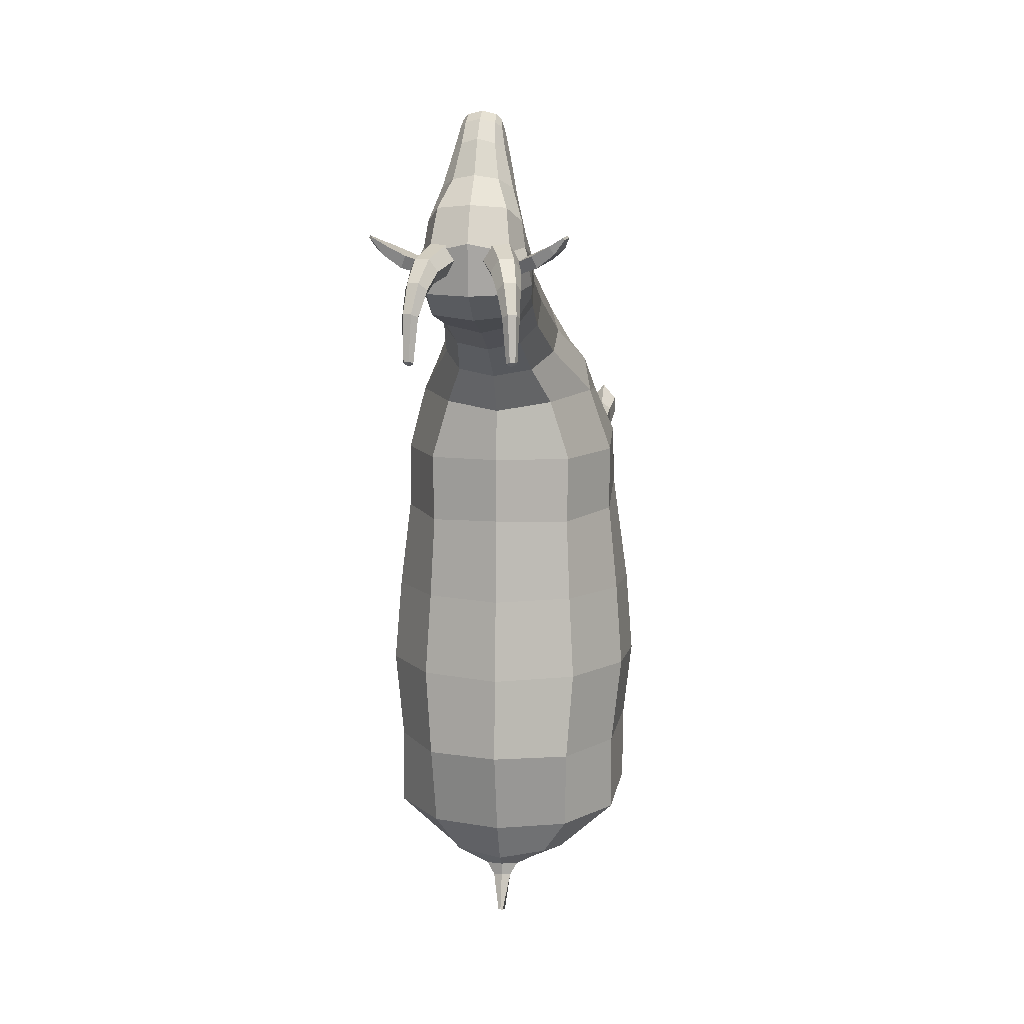
<metadata>
{"format":"obj","ext":"obj","renderer":"f3d","projection":"perspective","resolution":1024,"background":"white","views":[{"elev":8.3,"azim":-172.8,"up":"+Z"}]}
</metadata>
<code>
g default
v -0 5.407 3.582
v 0.1731 5.325 3.516
v 0.1759 5.087 3.389
v -0 4.944 3.403
v -0 5.568 3.414
v 0.2102 5.429 3.337
v 0.2007 5.134 3.223
v -0 4.996 3.176
v -0 5.742 3.117
v 0.294 5.556 3.018
v 0.2461 5.216 2.851
v -0 4.998 2.87
v -0 5.276 3.654
v 0.1587 5.255 3.583
v 0.1594 5.071 3.468
v -0 5.005 3.513
v 0.3132 5.39 2.928
v 0.2384 5.287 3.283
v 0.1952 5.211 3.45
v 0.1666 5.161 3.53
v -0 5.13 3.628
v -0 5.988 2.876
v 0.3864 5.711 2.746
v 0.3874 5.475 2.647
v 0.3412 5.161 2.497
v -0 4.889 2.593
v 0.2811 5.882 2.854
v 0.1869 5.668 3.088
v 0.1378 5.508 3.38
v 0.123 5.383 3.553
v 0.1175 5.269 3.626
v 0.1233 5.141 3.595
v 0.1166 5.03 3.498
v 0.1249 5.011 3.39
v 0.1302 5.055 3.206
v 0.1566 5.069 2.861
v 0.1892 5.001 2.566
v -0 5.822 1.942
v 0.3643 5.684 1.982
v 0.4416 5.518 2.124
v 0.4186 5.147 2.25
v -0 6.138 2.568
v 0.3285 6.033 2.501
v 0.4165 5.747 2.537
v 0.4489 5.503 2.448
v -0 4.422 2.391
v 0.241 4.484 2.372
v 0.3721 4.551 2.262
v 0.4272 4.644 2.063
v 0.4081 4.775 1.851
v 0.2726 4.91 1.706
v -0 4.966 1.653
v 0.6858 0.2394 0.5137
v 0.6 0.2394 0.4451
v 0.5142 0.2394 0.5137
v 0.5142 0.2394 0.7084
v 0.6 0.2394 0.7769
v 0.6858 0.2394 0.7084
v 0.6797 0.5036 0.5351
v 0.6 0.5098 0.4721
v 0.5203 0.5102 0.5351
v 0.5203 0.5073 0.6608
v 0.6 0.504 0.7241
v 0.6797 0.4999 0.6608
v 0.7849 1.657 0.383
v 0.6354 1.709 0.2715
v 0.483 1.713 0.383
v 0.4851 1.701 0.6062
v 0.6367 1.681 0.7177
v 0.7845 1.657 0.6062
v 0.721 0.002096 0.6568
v 0.6 0.002096 0.565
v 0.479 0.002096 0.6568
v 0.479 0.002096 0.8037
v 0.6 0.002096 0.9465
v 0.721 0.002096 0.8037
v 0.8551 2.301 0.3771
v 0.6399 2.31 0.2467
v 0.4266 2.304 0.3646
v 0.4334 2.249 0.6617
v 0.6641 2.208 0.8096
v 0.8722 2.187 0.6732
v 0.9348 2.873 0.2795
v 0.6713 2.611 0.159
v 0.4075 2.401 0.3426
v 0.3905 2.427 0.8747
v 0.6868 2.494 0.9535
v 0.9123 2.734 0.7541
v 0.6997 0.2545 -3.026
v 0.597 0.2545 -3.103
v 0.4943 0.2545 -3.026
v 0.4943 0.2545 -2.824
v 0.597 0.2545 -2.747
v 0.6997 0.2545 -2.824
v 0.7066 0.5263 -3.024
v 0.597 0.5263 -3.101
v 0.4874 0.5263 -3.024
v 0.4874 0.5263 -2.869
v 0.597 0.5263 -2.792
v 0.7066 0.5263 -2.869
v 0.8012 1.523 -3.138
v 0.597 1.549 -3.253
v 0.3928 1.523 -3.138
v 0.3928 1.471 -2.908
v 0.597 1.446 -2.793
v 0.8012 1.471 -2.908
v 0.8282 1.712 -3.096
v 0.597 1.761 -3.22
v 0.3658 1.712 -3.096
v 0.3658 1.613 -2.848
v 0.597 1.563 -2.724
v 0.8282 1.613 -2.848
v 0.93 2.398 -2.669
v 0.597 2.505 -2.857
v 0.3072 2.412 -2.669
v 0.3072 2.246 -2.305
v 0.6588 2.166 -2.158
v 0.9242 2.219 -2.305
v 1.058 3.165 -2.555
v 0.4857 3.103 -2.939
v 0.1753 2.651 -2.536
v 0.3291 2.577 -1.867
v 0.7114 2.595 -1.739
v 1.049 2.925 -1.977
v 0.7675 0 -2.928
v 0.597 0 -3.026
v 0.4265 0 -2.928
v 0.4265 0 -2.726
v 0.597 0 -2.573
v 0.7675 0 -2.726
v -0 2.654 -2.661
v -0 2.558 -2.046
v -0 4.581 -2.077
v -0 4.385 -2.776
v 0.9899 3.668 -2.088
v 0.6245 4.296 -2.103
v 0.6003 4.163 -2.778
v 0.9926 3.703 -2.723
v -0 3.741 -3.256
v 0.5173 3.675 -3.139
v -0 3.17 -3.118
v -0 4.194 -3.118
v 0.3996 4.09 -3.068
v 0.3867 2.437 -1.335
v 0.8488 2.664 -1.299
v 1.128 3.005 -1.332
v -0 2.344 -1.331
v 1.073 3.618 -1.355
v 0.6791 4.247 -1.366
v -0 4.536 -1.369
v 0.4423 2.372 -0.6319
v 0.8297 2.637 -0.6534
v 1.074 3.011 -0.6321
v -0 2.219 -0.5759
v 1.02 3.577 -0.6492
v 0.6385 4.194 -0.6539
v -0 4.474 -0.6546
v -0 2.22 0.3788
v -0 2.27 0.8948
v 0.9412 3.498 0.08988
v 0.6071 4.145 0.04442
v -0 4.424 0.07621
v 0.6205 4.153 0.6187
v -0 4.432 0.6303
v 0.9407 3.475 0.6412
v 0.3566 2.621 1.321
v 0.581 2.759 1.266
v 0.7553 2.998 1.176
v -0 2.475 1.369
v 0.4632 4.201 1.134
v -0 4.388 1.068
v 0.7689 3.64 1.201
v 0.2822 3.69 2.057
v 0.4189 3.766 1.955
v 0.499 3.917 1.764
v -0 3.659 2.141
v 0.3211 4.471 1.446
v -0 4.595 1.394
v 0.4846 4.164 1.587
v 0.358 5.967 2.162
v -0 6.091 2.148
v 0.4724 5.734 2.234
v 0.4199 5.234 2.041
v 0.2997 5.331 1.881
v -0 5.372 1.818
v 0.6907 3.332 1.468
v 0.5381 3.17 1.622
v 0.3431 3.07 1.759
v -0 3 1.837
v -0 4.167 -3.628
v 0.01976 4.15 -3.634
v 0.02982 4.068 -3.654
v -0 4.08 -3.211
v -0 4.07 -3.32
v 0.1367 4.027 -3.219
v 0.07578 4.038 -3.327
v 0.1118 3.849 -3.268
v 0.05233 3.909 -3.363
v -0 3.844 -3.277
v -0 3.913 -3.362
v 0.3885 5.99 2.423
v 0.4431 5.806 2.466
v 0.455 5.809 2.363
v 0.4031 5.958 2.324
v 0.6534 6.128 2.548
v 0.7351 5.956 2.598
v 0.7641 5.971 2.527
v 0.6923 6.11 2.483
v 0.7661 6.139 2.617
v 0.7978 6.068 2.636
v 0.8073 6.071 2.616
v 0.7766 6.126 2.598
v 0.5096 6.107 2.472
v 0.5499 6.071 2.375
v 0.6572 5.854 2.442
v 0.6287 5.838 2.549
v -0 4.068 -3.642
v 0.3138 5.976 2.321
v 0.1721 6.018 2.321
v 0.1012 6.039 2.45
v 0.1721 6.018 2.578
v 0.3138 5.976 2.578
v 0.3847 5.955 2.45
v 0.3764 6.233 2.251
v 0.3964 6.346 2.152
v 0.4176 6.463 1.972
v 0.4202 6.517 1.629
v 0.2594 6.268 2.252
v 0.3043 6.373 2.152
v 0.3503 6.483 1.972
v 0.3776 6.529 1.629
v 0.4098 6.56 1.621
v 0.2103 6.316 2.352
v 0.275 6.443 2.21
v 0.3318 6.544 2.001
v 0.3672 6.572 1.645
v 0.2782 6.331 2.452
v 0.3379 6.487 2.269
v 0.3807 6.585 2.03
v 0.3994 6.603 1.66
v 0.3951 6.296 2.452
v 0.4301 6.459 2.269
v 0.4481 6.565 2.03
v 0.4419 6.59 1.66
v 0.4443 6.247 2.352
v 0.4593 6.389 2.21
v 0.4665 6.504 2.001
v 0.4523 6.547 1.645
v 0.7496 1.154 0.6243
v 0.6245 1.138 0.7198
v 0.4968 1.195 0.6243
v 0.4954 1.201 0.4336
v 0.6236 1.154 0.3382
v 0.7499 1.168 0.4336
v 0.7743 1.231 0.6404
v 0.6254 1.218 0.7537
v 0.4735 1.276 0.6404
v 0.4718 1.282 0.414
v 0.6244 1.235 0.3008
v 0.7746 1.246 0.414
v 0.8015 1.545 0.6262
v 0.635 1.564 0.7521
v 0.4644 1.595 0.6262
v 0.4622 1.608 0.3745
v 0.6336 1.603 0.2487
v 0.8019 1.542 0.3745
v -0.123 5.383 3.553
v -0.1731 5.325 3.516
v -0.2102 5.429 3.337
v -0.1378 5.508 3.38
v -0.2384 5.287 3.283
v -0.1952 5.211 3.45
v -0.1759 5.087 3.389
v -0.2007 5.134 3.223
v -0.1249 5.011 3.39
v -0.1302 5.055 3.206
v -0.294 5.556 3.018
v -0.1869 5.668 3.088
v -0.3132 5.39 2.928
v -0.2461 5.216 2.851
v -0.1566 5.069 2.861
v -0.1175 5.269 3.626
v -0.1587 5.255 3.583
v -0.1666 5.161 3.53
v -0.1594 5.071 3.468
v -0.1166 5.03 3.498
v -0.1233 5.141 3.595
v -0.3864 5.711 2.746
v -0.2811 5.882 2.854
v -0.3874 5.475 2.647
v -0.1892 5.001 2.566
v -0.3412 5.161 2.497
v -0.3643 5.684 1.982
v -0.2997 5.331 1.881
v -0.4186 5.147 2.25
v -0.4199 5.234 2.041
v -0.4416 5.518 2.124
v -0.4489 5.503 2.448
v -0.241 4.484 2.372
v -0.3721 4.551 2.262
v -0.4272 4.644 2.063
v -0.3285 6.033 2.501
v -0.358 5.967 2.162
v -0.7661 6.139 2.617
v -0.7978 6.068 2.636
v -0.8073 6.071 2.616
v -0.7766 6.126 2.598
v -0.4724 5.734 2.234
v -0.4165 5.747 2.537
v -0.6858 0.2394 0.5137
v -0.6 0.2394 0.4451
v -0.6 0.5098 0.4721
v -0.6797 0.5036 0.5351
v -0.5142 0.2394 0.5137
v -0.5203 0.5102 0.5351
v -0.5142 0.2394 0.7084
v -0.5203 0.5073 0.6608
v -0.6 0.2394 0.7769
v -0.6 0.504 0.7241
v -0.6858 0.2394 0.7084
v -0.6797 0.4999 0.6608
v -0.6236 1.154 0.3382
v -0.7499 1.168 0.4336
v -0.4954 1.201 0.4336
v -0.4968 1.195 0.6243
v -0.6245 1.138 0.7198
v -0.7496 1.154 0.6243
v -0.721 0.002096 0.6568
v -0.6 0.002096 0.565
v -0.479 0.002096 0.6568
v -0.479 0.002096 0.8037
v -0.6 0.002096 0.9465
v -0.721 0.002096 0.8037
v -0.7849 1.657 0.383
v -0.6354 1.709 0.2715
v -0.6399 2.31 0.2467
v -0.8551 2.301 0.3771
v -0.483 1.713 0.383
v -0.4266 2.304 0.3646
v -0.4851 1.701 0.6062
v -0.4334 2.249 0.6617
v -0.6367 1.681 0.7177
v -0.6641 2.208 0.8096
v -0.7845 1.657 0.6062
v -0.8722 2.187 0.6732
v -0.6713 2.611 0.159
v -0.9348 2.873 0.2795
v -0.4075 2.401 0.3426
v -0.3905 2.427 0.8747
v -0.6868 2.494 0.9535
v -0.9123 2.734 0.7541
v -0.6997 0.2545 -3.026
v -0.597 0.2545 -3.103
v -0.597 0.5263 -3.101
v -0.7066 0.5263 -3.024
v -0.4943 0.2545 -3.026
v -0.4874 0.5263 -3.024
v -0.4943 0.2545 -2.824
v -0.4874 0.5263 -2.869
v -0.597 0.2545 -2.747
v -0.597 0.5263 -2.792
v -0.6997 0.2545 -2.824
v -0.7066 0.5263 -2.869
v -0.597 1.549 -3.253
v -0.8012 1.523 -3.138
v -0.3928 1.523 -3.138
v -0.3928 1.471 -2.908
v -0.597 1.446 -2.793
v -0.8012 1.471 -2.908
v -0.597 1.761 -3.22
v -0.8282 1.712 -3.096
v -0.3658 1.712 -3.096
v -0.3658 1.613 -2.848
v -0.597 1.563 -2.724
v -0.8282 1.613 -2.848
v -0.597 2.505 -2.857
v -0.93 2.398 -2.669
v -0.3072 2.412 -2.669
v -0.3072 2.246 -2.305
v -0.6588 2.166 -2.158
v -0.9242 2.219 -2.305
v -0.4857 3.103 -2.939
v -1.058 3.165 -2.555
v -0.1753 2.651 -2.536
v -0.3291 2.577 -1.867
v -0.7114 2.595 -1.739
v -1.049 2.925 -1.977
v -0.7675 0 -2.928
v -0.597 0 -3.026
v -0.4265 -0 -2.928
v -0.4265 -0 -2.726
v -0.597 -0 -2.573
v -0.7675 -0 -2.726
v -0.9926 3.703 -2.723
v -0.9899 3.668 -2.088
v -0.6245 4.296 -2.103
v -0.6003 4.163 -2.778
v -0.01976 4.15 -3.634
v -0.02982 4.068 -3.654
v -0.5173 3.675 -3.139
v -0.3996 4.09 -3.068
v -0.8488 2.664 -1.299
v -0.3867 2.437 -1.335
v -1.128 3.005 -1.332
v -1.073 3.618 -1.355
v -0.6791 4.247 -1.366
v -0.8297 2.637 -0.6534
v -0.4423 2.372 -0.6319
v -1.074 3.011 -0.6321
v -1.02 3.577 -0.6492
v -0.6385 4.194 -0.6539
v -0.9412 3.498 0.08988
v -0.6071 4.145 0.04442
v -0.6205 4.153 0.6187
v -0.9407 3.475 0.6412
v -0.581 2.759 1.266
v -0.3566 2.621 1.321
v -0.7553 2.998 1.176
v -0.4632 4.201 1.134
v -0.7689 3.64 1.201
v -0.5381 3.17 1.622
v -0.3431 3.07 1.759
v -0.6907 3.332 1.468
v -0.3211 4.471 1.446
v -0.4846 4.164 1.587
v -0.4081 4.775 1.851
v -0.2726 4.91 1.706
v -0.499 3.917 1.764
v -0.4189 3.766 1.955
v -0.2822 3.69 2.057
v -0.1367 4.027 -3.219
v -0.07578 4.038 -3.327
v -0.1118 3.849 -3.268
v -0.05233 3.909 -3.363
v -0.4431 5.806 2.466
v -0.3885 5.99 2.423
v -0.455 5.809 2.363
v -0.4031 5.958 2.324
v -0.6287 5.838 2.549
v -0.5096 6.107 2.472
v -0.6572 5.854 2.442
v -0.5499 6.071 2.375
v -0.6534 6.128 2.548
v -0.7351 5.956 2.598
v -0.7641 5.971 2.527
v -0.6923 6.11 2.483
v -0.4202 6.517 1.629
v -0.3776 6.529 1.629
v -0.4098 6.56 1.621
v -0.3672 6.572 1.645
v -0.3994 6.603 1.66
v -0.4419 6.59 1.66
v -0.4523 6.547 1.645
v -0.3138 5.976 2.321
v -0.1721 6.018 2.321
v -0.2594 6.268 2.252
v -0.3764 6.233 2.251
v -0.3043 6.373 2.152
v -0.3964 6.346 2.152
v -0.3503 6.483 1.972
v -0.4176 6.463 1.972
v -0.1012 6.039 2.45
v -0.2103 6.316 2.352
v -0.275 6.443 2.21
v -0.3318 6.544 2.001
v -0.1721 6.018 2.578
v -0.2782 6.331 2.452
v -0.3379 6.487 2.269
v -0.3807 6.585 2.03
v -0.3138 5.976 2.578
v -0.3951 6.296 2.452
v -0.4301 6.459 2.269
v -0.4481 6.565 2.03
v -0.3847 5.955 2.45
v -0.4443 6.247 2.352
v -0.4593 6.389 2.21
v -0.4665 6.504 2.001
v -0.7743 1.231 0.6404
v -0.6254 1.218 0.7537
v -0.4735 1.276 0.6404
v -0.4718 1.282 0.414
v -0.6244 1.235 0.3008
v -0.7746 1.246 0.414
v -0.8015 1.545 0.6262
v -0.635 1.564 0.7521
v -0.4644 1.595 0.6262
v -0.4622 1.608 0.3745
v -0.6336 1.603 0.2487
v -0.8019 1.542 0.3745
g Goat_mesh
f 30 2 6 29
f 18 19 3 7
f 3 34 35 7
f 29 6 10 28
f 17 18 7 11
f 7 35 36 11
f 2 30 31 14
f 19 20 15 3
f 34 3 15 33
f 20 32 33 15
f 6 18 17 10
f 2 19 18 6
f 20 19 2 14
f 31 32 20 14
f 28 10 23 27
f 10 17 24 23
f 11 36 37 25
f 24 17 11 25
f 9 28 27 22
f 5 29 28 9
f 1 30 29 5
f 31 30 1 13
f 13 21 32 31
f 32 21 16 33
f 4 34 33 16
f 35 34 4 8
f 36 35 8 12
f 37 36 12 26
f 38 39 184 185
f 41 183 40 45
f 25 37 47 48
f 41 25 48 49
f 39 40 183 184
f 37 26 46 47
f 42 43 180 181
f 209 210 211 212
f 182 44 45 40
f 45 24 25 41
f 22 27 43 42
f 27 23 44 43
f 23 24 45 44
f 53 54 60 59
f 54 55 61 60
f 55 56 62 61
f 56 57 63 62
f 57 58 64 63
f 58 53 59 64
f 59 60 253 254
f 60 61 252 253
f 61 62 251 252
f 62 63 250 251
f 63 64 249 250
f 64 59 254 249
f 54 53 71 72
f 55 54 72 73
f 56 55 73 74
f 57 56 74 75
f 58 57 75 76
f 53 58 76 71
f 65 66 78 77
f 66 67 79 78
f 67 68 80 79
f 68 69 81 80
f 69 70 82 81
f 70 65 77 82
f 77 78 84 83
f 78 79 85 84
f 79 80 86 85
f 80 81 87 86
f 81 82 88 87
f 82 77 83 88
f 89 90 96 95
f 90 91 97 96
f 91 92 98 97
f 92 93 99 98
f 93 94 100 99
f 94 89 95 100
f 95 96 102 101
f 96 97 103 102
f 97 98 104 103
f 98 99 105 104
f 99 100 106 105
f 100 95 101 106
f 101 102 108 107
f 102 103 109 108
f 103 104 110 109
f 104 105 111 110
f 105 106 112 111
f 106 101 107 112
f 107 108 114 113
f 108 109 115 114
f 109 110 116 115
f 110 111 117 116
f 111 112 118 117
f 112 107 113 118
f 113 114 120 119
f 114 115 121 120
f 115 116 122 121
f 116 117 123 122
f 117 118 124 123
f 118 113 119 124
f 90 89 125 126
f 91 90 126 127
f 92 91 127 128
f 93 92 128 129
f 94 93 129 130
f 89 94 130 125
f 121 122 132 131
f 124 119 138 135
f 136 137 134 133
f 136 135 138 137
f 141 120 121 131
f 190 191 192 217
f 139 140 120 141
f 120 140 138 119
f 134 137 143 142
f 137 138 140 143
f 122 123 145 144
f 123 124 146 145
f 132 122 144 147
f 124 135 148 146
f 136 133 150 149
f 135 136 149 148
f 144 145 152 151
f 145 146 153 152
f 147 144 151 154
f 146 148 155 153
f 149 150 157 156
f 148 149 156 155
f 152 153 83 84
f 151 152 84 85
f 85 86 159 158
f 154 151 85 158
f 153 155 160 83
f 156 157 162 161
f 155 156 161 160
f 161 162 164 163
f 160 161 163 165
f 160 165 88 83
f 86 87 167 166
f 87 88 168 167
f 159 86 166 169
f 163 164 171 170
f 165 163 170 172
f 88 165 172 168
f 166 167 187 188
f 167 168 186 187
f 169 166 188 189
f 170 171 178 177
f 172 170 177 179
f 168 172 186
f 50 179 177 51
f 49 175 179 50
f 48 174 175 49
f 47 173 174 48
f 46 176 173 47
f 51 177 178 52
f 181 180 39 38
f 180 182 40 39
f 75 72 71 76
f 74 73 72 75
f 129 128 127 126
f 130 129 126 125
f 183 41 49 50
f 184 183 50 51
f 185 184 51 52
f 186 172 179 175
f 187 186 175 174
f 188 187 174 173
f 189 188 173 176
f 194 193 195 196
f 196 195 197 198
f 198 197 199 200
f 142 143 195 193
f 143 140 197 195
f 140 139 199 197
f 194 196 191 190
f 196 198 192 191
f 43 44 202 201
f 44 182 203 202
f 182 180 204 203
f 180 43 201 204
f 201 202 216 213
f 202 203 215 216
f 203 204 214 215
f 204 201 213 214
f 205 206 210 209
f 206 207 211 210
f 207 208 212 211
f 208 205 209 212
f 214 213 205 208
f 215 214 208 207
f 216 215 207 206
f 213 216 206 205
f 217 192 198 200
f 227 231 232
f 231 236 232
f 236 240 232
f 240 244 232
f 244 248 232
f 248 227 232
f 218 219 228 224
f 224 228 229 225
f 225 229 230 226
f 226 230 231 227
f 219 220 233 228
f 228 233 234 229
f 229 234 235 230
f 230 235 236 231
f 220 221 237 233
f 233 237 238 234
f 234 238 239 235
f 235 239 240 236
f 221 222 241 237
f 237 241 242 238
f 238 242 243 239
f 239 243 244 240
f 222 223 245 241
f 241 245 246 242
f 242 246 247 243
f 243 247 248 244
f 223 218 224 245
f 245 224 225 246
f 246 225 226 247
f 247 226 227 248
f 250 249 255 256
f 251 250 256 257
f 252 251 257 258
f 253 252 258 259
f 254 253 259 260
f 249 254 260 255
f 256 255 261 262
f 257 256 262 263
f 258 257 263 264
f 259 258 264 265
f 260 259 265 266
f 255 260 266 261
f 262 261 70 69
f 263 262 69 68
f 264 263 68 67
f 265 264 67 66
f 266 265 66 65
f 261 266 65 70
f 267 270 269 268
f 271 274 273 272
f 273 274 276 275
f 270 278 277 269
f 279 280 274 271
f 274 280 281 276
f 268 283 282 267
f 272 273 285 284
f 275 286 285 273
f 284 285 286 287
f 269 277 279 271
f 268 269 271 272
f 284 283 268 272
f 282 283 284 287
f 278 289 288 277
f 277 288 290 279
f 280 292 291 281
f 290 292 280 279
f 9 22 289 278
f 5 9 278 270
f 1 5 270 267
f 282 13 1 267
f 13 282 287 21
f 287 286 16 21
f 4 16 286 275
f 276 8 4 275
f 281 12 8 276
f 291 26 12 281
f 38 185 294 293
f 295 298 297 296
f 292 300 299 291
f 295 301 300 292
f 293 294 296 297
f 291 299 46 26
f 42 181 303 302
f 304 307 306 305
f 308 297 298 309
f 298 295 292 290
f 22 42 302 289
f 289 302 309 288
f 288 309 298 290
f 310 313 312 311
f 311 312 315 314
f 314 315 317 316
f 316 317 319 318
f 318 319 321 320
f 320 321 313 310
f 313 323 322 312
f 312 322 324 315
f 315 324 325 317
f 317 325 326 319
f 319 326 327 321
f 321 327 323 313
f 311 329 328 310
f 314 330 329 311
f 316 331 330 314
f 318 332 331 316
f 320 333 332 318
f 310 328 333 320
f 334 337 336 335
f 335 336 339 338
f 338 339 341 340
f 340 341 343 342
f 342 343 345 344
f 344 345 337 334
f 337 347 346 336
f 336 346 348 339
f 339 348 349 341
f 341 349 350 343
f 343 350 351 345
f 345 351 347 337
f 352 355 354 353
f 353 354 357 356
f 356 357 359 358
f 358 359 361 360
f 360 361 363 362
f 362 363 355 352
f 355 365 364 354
f 354 364 366 357
f 357 366 367 359
f 359 367 368 361
f 361 368 369 363
f 363 369 365 355
f 365 371 370 364
f 364 370 372 366
f 366 372 373 367
f 367 373 374 368
f 368 374 375 369
f 369 375 371 365
f 371 377 376 370
f 370 376 378 372
f 372 378 379 373
f 373 379 380 374
f 374 380 381 375
f 375 381 377 371
f 377 383 382 376
f 376 382 384 378
f 378 384 385 379
f 379 385 386 380
f 380 386 387 381
f 381 387 383 377
f 353 389 388 352
f 356 390 389 353
f 358 391 390 356
f 360 392 391 358
f 362 393 392 360
f 352 388 393 362
f 384 131 132 385
f 387 395 394 383
f 396 133 134 397
f 396 397 394 395
f 141 131 384 382
f 190 217 399 398
f 139 141 382 400
f 382 383 394 400
f 134 142 401 397
f 397 401 400 394
f 385 403 402 386
f 386 402 404 387
f 132 147 403 385
f 387 404 405 395
f 396 406 150 133
f 395 405 406 396
f 403 408 407 402
f 402 407 409 404
f 147 154 408 403
f 404 409 410 405
f 406 411 157 150
f 405 410 411 406
f 407 346 347 409
f 408 348 346 407
f 348 158 159 349
f 154 158 348 408
f 409 347 412 410
f 411 413 162 157
f 410 412 413 411
f 413 414 164 162
f 412 415 414 413
f 412 347 351 415
f 349 417 416 350
f 350 416 418 351
f 159 169 417 349
f 414 419 171 164
f 415 420 419 414
f 351 418 420 415
f 417 422 421 416
f 416 421 423 418
f 169 189 422 417
f 419 424 178 171
f 420 425 424 419
f 418 423 420
f 426 427 424 425
f 301 426 425 428
f 300 301 428 429
f 299 300 429 430
f 46 299 430 176
f 427 52 178 424
f 181 38 293 303
f 303 293 297 308
f 332 333 328 329
f 331 332 329 330
f 392 389 390 391
f 393 388 389 392
f 296 426 301 295
f 294 427 426 296
f 185 52 427 294
f 423 428 425 420
f 421 429 428 423
f 422 430 429 421
f 189 176 430 422
f 194 432 431 193
f 432 434 433 431
f 434 200 199 433
f 142 193 431 401
f 401 431 433 400
f 400 433 199 139
f 194 190 398 432
f 432 398 399 434
f 302 436 435 309
f 309 435 437 308
f 308 437 438 303
f 303 438 436 302
f 436 440 439 435
f 435 439 441 437
f 437 441 442 438
f 438 442 440 436
f 443 304 305 444
f 444 305 306 445
f 445 306 307 446
f 446 307 304 443
f 442 446 443 440
f 441 445 446 442
f 439 444 445 441
f 440 443 444 439
f 217 200 434 399
f 447 449 448
f 448 449 450
f 450 449 451
f 451 449 452
f 452 449 453
f 453 449 447
f 454 457 456 455
f 457 459 458 456
f 459 461 460 458
f 461 447 448 460
f 455 456 463 462
f 456 458 464 463
f 458 460 465 464
f 460 448 450 465
f 462 463 467 466
f 463 464 468 467
f 464 465 469 468
f 465 450 451 469
f 466 467 471 470
f 467 468 472 471
f 468 469 473 472
f 469 451 452 473
f 470 471 475 474
f 471 472 476 475
f 472 473 477 476
f 473 452 453 477
f 474 475 457 454
f 475 476 459 457
f 476 477 461 459
f 477 453 447 461
f 326 479 478 327
f 325 480 479 326
f 324 481 480 325
f 322 482 481 324
f 323 483 482 322
f 327 478 483 323
f 479 485 484 478
f 480 486 485 479
f 481 487 486 480
f 482 488 487 481
f 483 489 488 482
f 478 484 489 483
f 485 342 344 484
f 486 340 342 485
f 487 338 340 486
f 488 335 338 487
f 489 334 335 488
f 484 344 334 489

</code>
